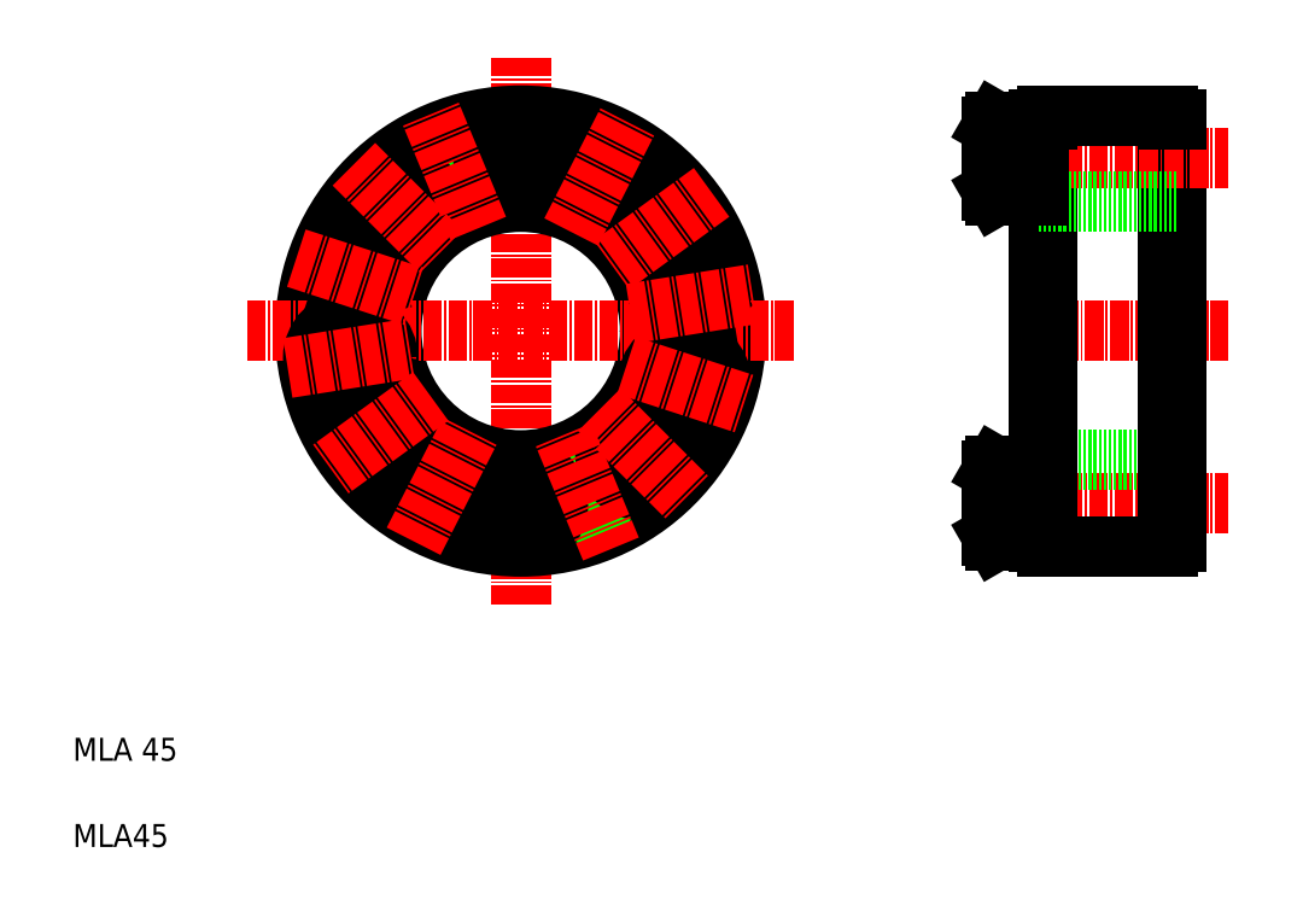
<metadata>
{"format":"dxf","ext":"dxf","renderer":"ezdxf+matplotlib","layout":"modelspace","background":"white","min_lineweight":24,"dpi":150}
</metadata>
<code>
0
SECTION
2
ENTITIES
0
CIRCLE
8
CENTER
10
87.94
20
99.78
30
0
40
30
0
LINE
8
CENTER
10
87.94
20
147.4
30
0
11
87.94
21
52.19
31
0
0
LINE
8
0
10
121
20
105
30
0
11
119.8
21
101.8
31
0
0
LINE
8
0
10
115.4
20
107.2
30
0
11
114.1
21
103.9
31
0
0
CIRCLE
8
0
10
117.6
20
104.5
30
0
40
5.749
0
CIRCLE
8
0
10
117.6
20
104.5
30
0
40
6.5
0
CIRCLE
8
0
10
59.41
20
109.1
30
0
40
5.749
0
CIRCLE
8
0
10
59.41
20
109.1
30
0
40
6.5
0
CIRCLE
8
0
10
87.94
20
99.78
30
0
40
22.5
0
CIRCLE
8
0
10
87.94
20
99.78
30
0
40
37.5
0
CIRCLE
8
0
10
87.94
20
99.78
30
0
40
23.3
0
CIRCLE
8
0
10
87.94
20
99.78
30
0
40
36.7
0
LINE
8
CENTER
10
40.35
20
99.78
30
0
11
135.5
21
99.78
31
0
0
LINE
8
0
10
54.86
20
94.54
30
0
11
56.13
21
97.78
31
0
0
LINE
8
0
10
57.07
20
91.86
30
0
11
54.86
21
94.54
31
0
0
CIRCLE
8
0
10
58.31
20
95.09
30
0
40
5.749
0
CIRCLE
8
0
10
58.31
20
95.09
30
0
40
6.5
0
TEXT
8
0
10
10
20
25
30
0
40
4
1
MLA 45
0
TEXT
8
0
10
10
20
10
30
0
40
4
1
MLA45
0
CIRCLE
8
0
10
99.42
20
72.07
30
0
40
3.375
0
CIRCLE
8
0
10
99.42
20
72.07
30
0
40
4
0
LINE
8
0
10
87.94
20
73.28
30
0
11
90.94
21
71.51
31
0
0
LINE
8
0
10
84.94
20
71.51
30
0
11
87.94
21
73.28
31
0
0
LINE
8
0
10
77.78
20
73.23
30
0
11
76.21
21
70.15
31
0
0
LINE
8
0
10
70.86
20
72.87
30
0
11
72.73
21
69.93
31
0
0
CIRCLE
8
0
10
74.32
20
73.05
30
0
40
5.749
0
CIRCLE
8
0
10
74.32
20
73.05
30
0
40
6.5
0
CIRCLE
8
0
10
87.94
20
69.78
30
0
40
5.749
0
CIRCLE
8
0
10
87.94
20
69.78
30
0
40
6.5
0
LINE
8
0
10
72.73
20
69.93
30
0
11
76.21
21
70.15
31
0
0
LINE
8
0
10
87.94
20
66.28
30
0
11
90.94
21
68.05
31
0
0
LINE
8
0
10
84.94
20
71.51
30
0
11
84.94
21
68.05
31
0
0
LINE
8
0
10
84.94
20
68.05
30
0
11
87.94
21
66.28
31
0
0
LINE
8
0
10
90.94
20
71.51
30
0
11
90.94
21
68.05
31
0
0
CIRCLE
8
0
10
63.67
20
82.15
30
0
40
6.5
0
CIRCLE
8
0
10
63.67
20
82.15
30
0
40
5.749
0
LINE
8
0
10
60.51
20
83.56
30
0
11
60.84
21
80.09
31
0
0
LINE
8
0
10
66.84
20
80.74
30
0
11
64.03
21
78.7
31
0
0
LINE
8
0
10
60.84
20
80.09
30
0
11
64.03
21
78.7
31
0
0
LINE
8
0
10
63.31
20
85.59
30
0
11
60.51
21
83.56
31
0
0
LINE
8
0
10
63.31
20
85.59
30
0
11
66.5
21
84.21
31
0
0
LINE
8
0
10
66.5
20
84.21
30
0
11
66.84
21
80.74
31
0
0
LINE
8
0
10
72.44
20
75.96
30
0
11
75.91
21
76.17
31
0
0
LINE
8
0
10
72.44
20
75.96
30
0
11
70.86
21
72.87
31
0
0
LINE
8
0
10
75.91
20
76.17
30
0
11
77.78
21
73.23
31
0
0
LINE
8
0
10
61.77
20
95.64
30
0
11
59.55
21
98.32
31
0
0
LINE
8
0
10
60.49
20
92.4
30
0
11
61.77
21
95.64
31
0
0
LINE
8
0
10
60.49
20
92.4
30
0
11
57.07
21
91.86
31
0
0
LINE
8
0
10
59.55
20
98.32
30
0
11
56.13
21
97.78
31
0
0
CIRCLE
8
0
10
109.2
20
78.57
30
0
40
6.5
0
LINE
8
0
10
113.1
20
91.59
30
0
11
113.9
21
88.19
31
0
0
LINE
8
0
10
119.8
20
89.43
30
0
11
117.2
21
87.12
31
0
0
CIRCLE
8
0
10
116.5
20
90.51
30
0
40
5.749
0
CIRCLE
8
0
10
116.5
20
90.51
30
0
40
6.5
0
CIRCLE
8
0
10
109.2
20
78.57
30
0
40
5.749
0
LINE
8
0
10
106.7
20
81.04
30
0
11
105.8
21
77.67
31
0
0
LINE
8
0
10
110.1
20
81.92
30
0
11
112.5
21
79.47
31
0
0
LINE
8
0
10
105.8
20
77.67
30
0
11
108.3
21
75.22
31
0
0
LINE
8
0
10
112.5
20
79.47
30
0
11
111.6
21
76.09
31
0
0
LINE
8
0
10
111.6
20
76.09
30
0
11
108.3
21
75.22
31
0
0
LINE
8
0
10
110.1
20
81.92
30
0
11
106.7
21
81.04
31
0
0
LINE
8
0
10
113.9
20
88.19
30
0
11
117.2
21
87.12
31
0
0
LINE
8
0
10
118.5
20
88.28
30
0
11
118.5
21
88.28
31
0
0
LINE
8
0
10
115.8
20
93.9
30
0
11
113.1
21
91.59
31
0
0
LINE
8
0
10
119
20
92.83
30
0
11
119.8
21
89.43
31
0
0
LINE
8
0
10
119.2
20
88.85
30
0
11
119.2
21
88.85
31
0
0
LINE
8
0
10
115.8
20
93.9
30
0
11
119
21
92.83
31
0
0
LINE
8
0
10
116.3
20
101.2
30
0
11
119.8
21
101.8
31
0
0
LINE
8
0
10
114.1
20
103.9
30
0
11
116.3
21
101.2
31
0
0
LINE
8
0
10
103.2
20
129.6
30
0
11
99.68
21
129.4
31
0
0
LINE
8
0
10
103.4
20
123.6
30
0
11
99.97
21
123.4
31
0
0
CIRCLE
8
0
10
101.6
20
126.5
30
0
40
5.749
0
CIRCLE
8
0
10
101.6
20
126.5
30
0
40
6.5
0
CIRCLE
8
0
10
76.46
20
127.5
30
0
40
4
0
CIRCLE
8
0
10
76.46
20
127.5
30
0
40
3.375
0
LINE
8
0
10
69.2
20
118.5
30
0
11
70.08
21
121.9
31
0
0
LINE
8
0
10
63.38
20
120.1
30
0
11
64.25
21
123.5
31
0
0
CIRCLE
8
0
10
66.73
20
121
30
0
40
5.749
0
CIRCLE
8
0
10
66.73
20
121
30
0
40
6.5
0
LINE
8
0
10
65.83
20
117.7
30
0
11
69.2
21
118.5
31
0
0
LINE
8
0
10
61.99
20
111.4
30
0
11
58.69
21
112.4
31
0
0
LINE
8
0
10
60.13
20
105.7
30
0
11
62.74
21
108
31
0
0
LINE
8
0
10
56.84
20
106.7
30
0
11
56.08
21
110.1
31
0
0
LINE
8
0
10
60.13
20
105.7
30
0
11
56.84
21
106.7
31
0
0
LINE
8
0
10
56.08
20
110.1
30
0
11
58.69
21
112.4
31
0
0
LINE
8
0
10
62.74
20
108
30
0
11
61.99
21
111.4
31
0
0
LINE
8
0
10
65.83
20
117.7
30
0
11
63.38
21
120.1
31
0
0
LINE
8
0
10
64.25
20
123.5
30
0
11
67.63
21
124.3
31
0
0
LINE
8
0
10
70.08
20
121.9
30
0
11
67.63
21
124.3
31
0
0
LINE
8
0
10
90.94
20
128.1
30
0
11
87.94
21
126.3
31
0
0
LINE
8
0
10
90.94
20
131.5
30
0
11
87.94
21
133.3
31
0
0
CIRCLE
8
0
10
87.94
20
129.8
30
0
40
5.749
0
CIRCLE
8
0
10
87.94
20
129.8
30
0
40
6.5
0
LINE
8
0
10
84.94
20
128.1
30
0
11
84.94
21
131.5
31
0
0
LINE
8
0
10
87.94
20
126.3
30
0
11
84.94
21
128.1
31
0
0
LINE
8
0
10
87.94
20
133.3
30
0
11
84.94
21
131.5
31
0
0
LINE
8
0
10
90.94
20
128.1
30
0
11
90.94
21
131.5
31
0
0
LINE
8
0
10
99.97
20
123.4
30
0
11
98.1
21
126.3
31
0
0
LINE
8
0
10
98.1
20
126.3
30
0
11
99.68
21
129.4
31
0
0
CIRCLE
8
0
10
112.2
20
117.4
30
0
40
5.749
0
CIRCLE
8
0
10
112.2
20
117.4
30
0
40
6.5
0
LINE
8
0
10
112.6
20
114
30
0
11
115.4
21
116
31
0
0
LINE
8
0
10
115
20
119.5
30
0
11
111.9
21
120.9
31
0
0
LINE
8
0
10
109.4
20
115.4
30
0
11
109
21
118.8
31
0
0
LINE
8
0
10
112.6
20
114
30
0
11
109.4
21
115.4
31
0
0
LINE
8
0
10
109
20
118.8
30
0
11
111.9
21
120.9
31
0
0
LINE
8
0
10
118.8
20
107.7
30
0
11
121
21
105
31
0
0
LINE
8
0
10
115.4
20
107.2
30
0
11
118.8
21
107.7
31
0
0
LINE
8
0
10
115.4
20
116
30
0
11
115
21
119.5
31
0
0
LINE
8
0
10
105
20
126.7
30
0
11
103.2
21
129.6
31
0
0
LINE
8
0
10
103.4
20
123.6
30
0
11
105
21
126.7
31
0
0
LINE
8
0
10
200.5
20
99.78
30
0
11
200.5
21
137.3
31
0
0
LINE
8
0
10
179.5
20
99.78
30
0
11
179.5
21
137.3
31
0
0
LINE
8
0
10
178
20
99.78
30
0
11
178
21
136.5
31
0
0
LINE
8
0
10
202
20
99.78
30
0
11
202
21
136.5
31
0
0
LINE
8
CENTER
10
165
20
69.78
30
0
11
211
21
69.78
31
0
0
LINE
8
CENTER
10
173
20
99.78
30
0
11
211
21
99.78
31
0
0
LINE
8
0
10
179.5
20
62.28
30
0
11
200.5
21
62.28
31
0
0
LINE
8
0
10
178
20
77.28
30
0
11
202
21
77.28
31
0
0
LINE
8
0
10
170.5
20
76.28
30
0
11
170.5
21
63.28
31
0
0
LINE
8
0
10
170
20
64.15
30
0
11
170
21
75.42
31
0
0
LINE
8
0
10
178
20
76.28
30
0
11
178
21
63.28
31
0
0
LINE
8
0
10
178
20
99.78
30
0
11
178
21
63.03
31
0
0
LINE
8
0
10
179.5
20
99.78
30
0
11
179.5
21
62.28
31
0
0
LINE
8
0
10
178
20
63.28
30
0
11
170.5
21
63.28
31
0
0
LINE
8
0
10
170.5
20
63.28
30
0
11
170
21
64.15
31
0
0
LINE
8
0
10
178
20
63.03
30
0
11
179.5
21
63.03
31
0
0
LINE
8
0
10
170.5
20
76.28
30
0
11
178
21
76.28
31
0
0
LINE
8
0
10
170
20
75.42
30
0
11
170.5
21
76.28
31
0
0
LINE
8
0
10
200.5
20
99.78
30
0
11
200.5
21
62.28
31
0
0
LINE
8
0
10
202
20
99.78
30
0
11
202
21
63.03
31
0
0
LINE
8
0
10
200.5
20
63.03
30
0
11
202
21
63.03
31
0
0
LINE
8
CENTER
10
165
20
129.8
30
0
11
211
21
129.8
31
0
0
LINE
8
0
10
179.5
20
137.3
30
0
11
200.5
21
137.3
31
0
0
LINE
8
0
10
178
20
122.3
30
0
11
202
21
122.3
31
0
0
LINE
8
0
10
178
20
136.3
30
0
11
170.5
21
136.3
31
0
0
LINE
8
0
10
170.5
20
123.3
30
0
11
178
21
123.3
31
0
0
LINE
8
0
10
170.5
20
123.3
30
0
11
170.5
21
136.3
31
0
0
LINE
8
0
10
170
20
135.4
30
0
11
170
21
124.1
31
0
0
LINE
8
0
10
170
20
124.1
30
0
11
170.5
21
123.3
31
0
0
LINE
8
0
10
170.5
20
136.3
30
0
11
170
21
135.4
31
0
0
LINE
8
0
10
178
20
123.3
30
0
11
178
21
136.3
31
0
0
LINE
8
0
10
178
20
136.5
30
0
11
179.5
21
136.5
31
0
0
LINE
8
0
10
200.5
20
136.5
30
0
11
202
21
136.5
31
0
0
LINE
8
CENTER
10
69.3
20
63.2
30
0
11
79.16
21
82.54
31
0
0
LINE
8
CENTER
10
121.2
20
123.9
30
0
11
103.6
21
111.2
31
0
0
LINE
8
CENTER
10
103.7
20
61.85
30
0
11
95.35
21
81.9
31
0
0
LINE
8
CENTER
10
58.91
20
128.8
30
0
11
74.26
21
113.5
31
0
0
LINE
8
CENTER
10
48.89
20
112.5
30
0
11
69.54
21
105.8
31
0
0
LINE
8
CENTER
10
47.39
20
93.36
30
0
11
68.83
21
96.76
31
0
0
LINE
8
CENTER
10
96.73
20
117
30
0
11
106.6
21
136.4
31
0
0
LINE
8
CENTER
10
72.29
20
88.41
30
0
11
54.72
21
75.65
31
0
0
LINE
8
CENTER
10
80.54
20
117.7
30
0
11
72.23
21
137.7
31
0
0
LINE
8
CENTER
10
101.6
20
86.1
30
0
11
117
21
70.75
31
0
0
LINE
8
CENTER
10
106.3
20
93.8
30
0
11
127
21
87.09
31
0
0
LINE
8
CENTER
10
107.1
20
102.8
30
0
11
128.5
21
106.2
31
0
0
ENDSEC
0
EOF

</code>
